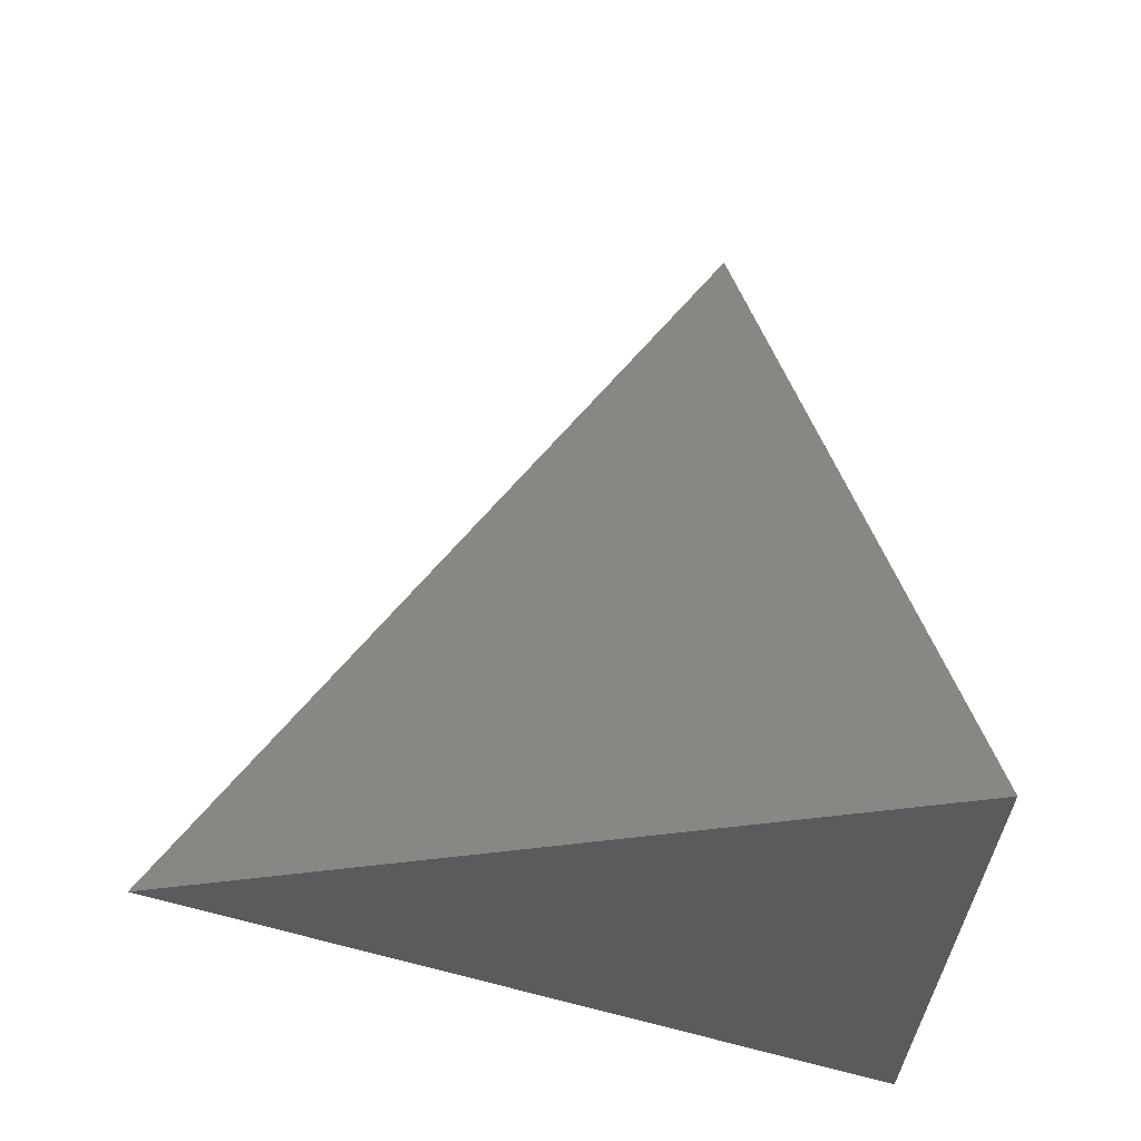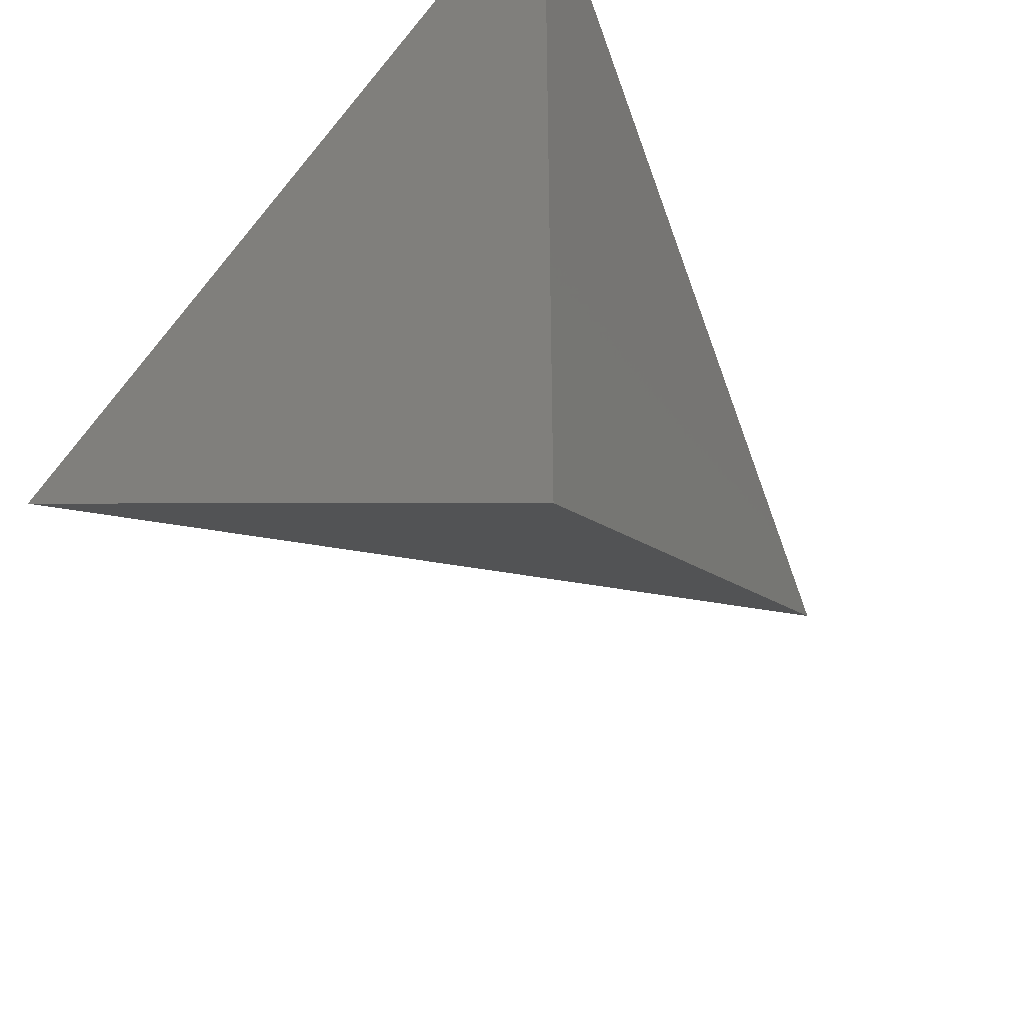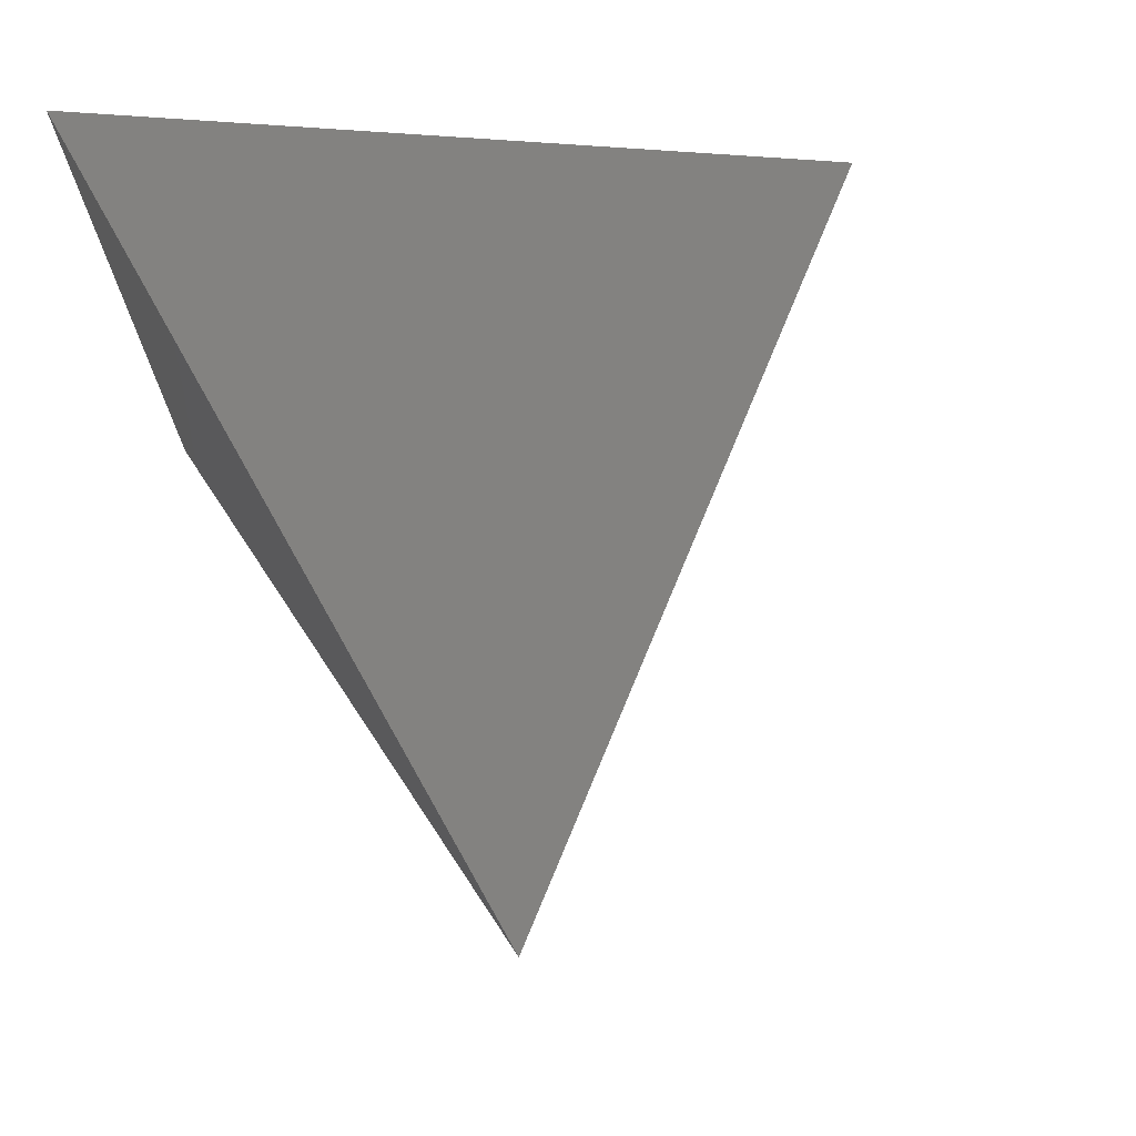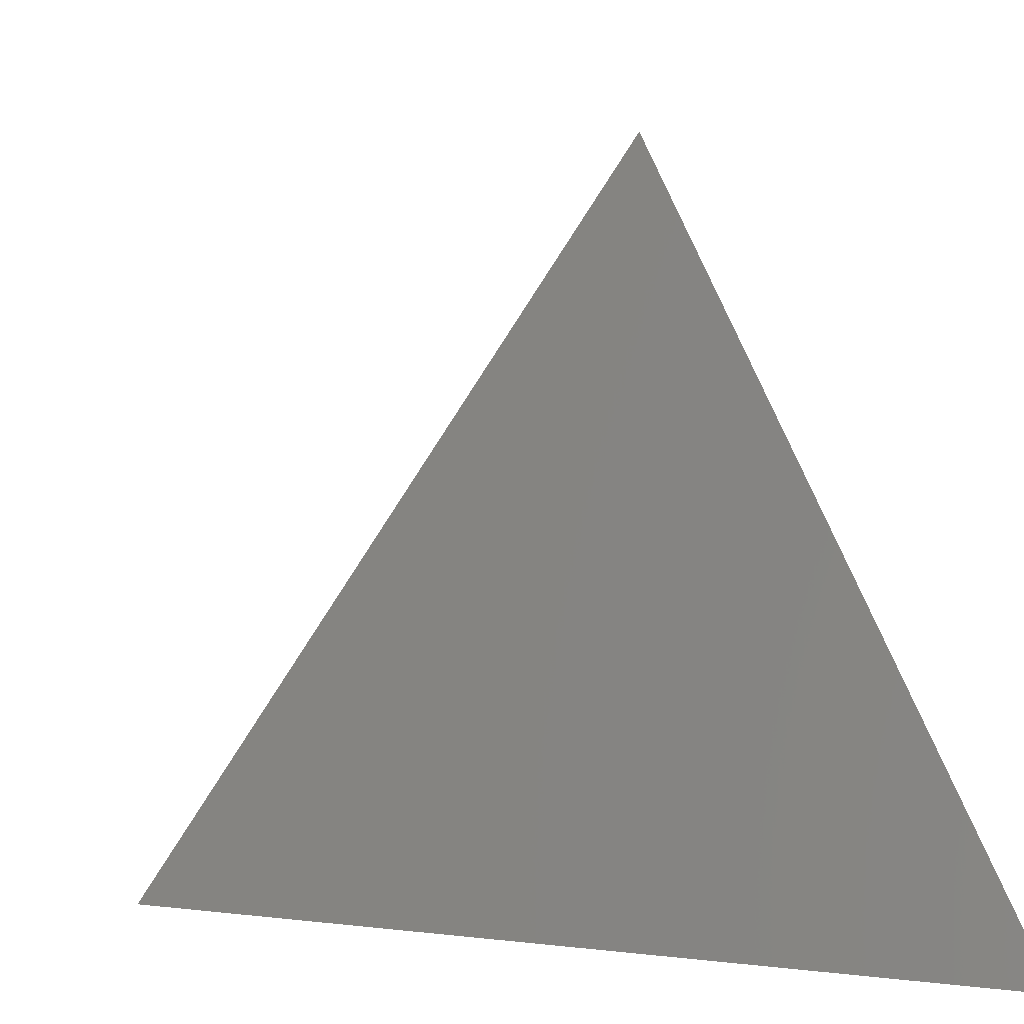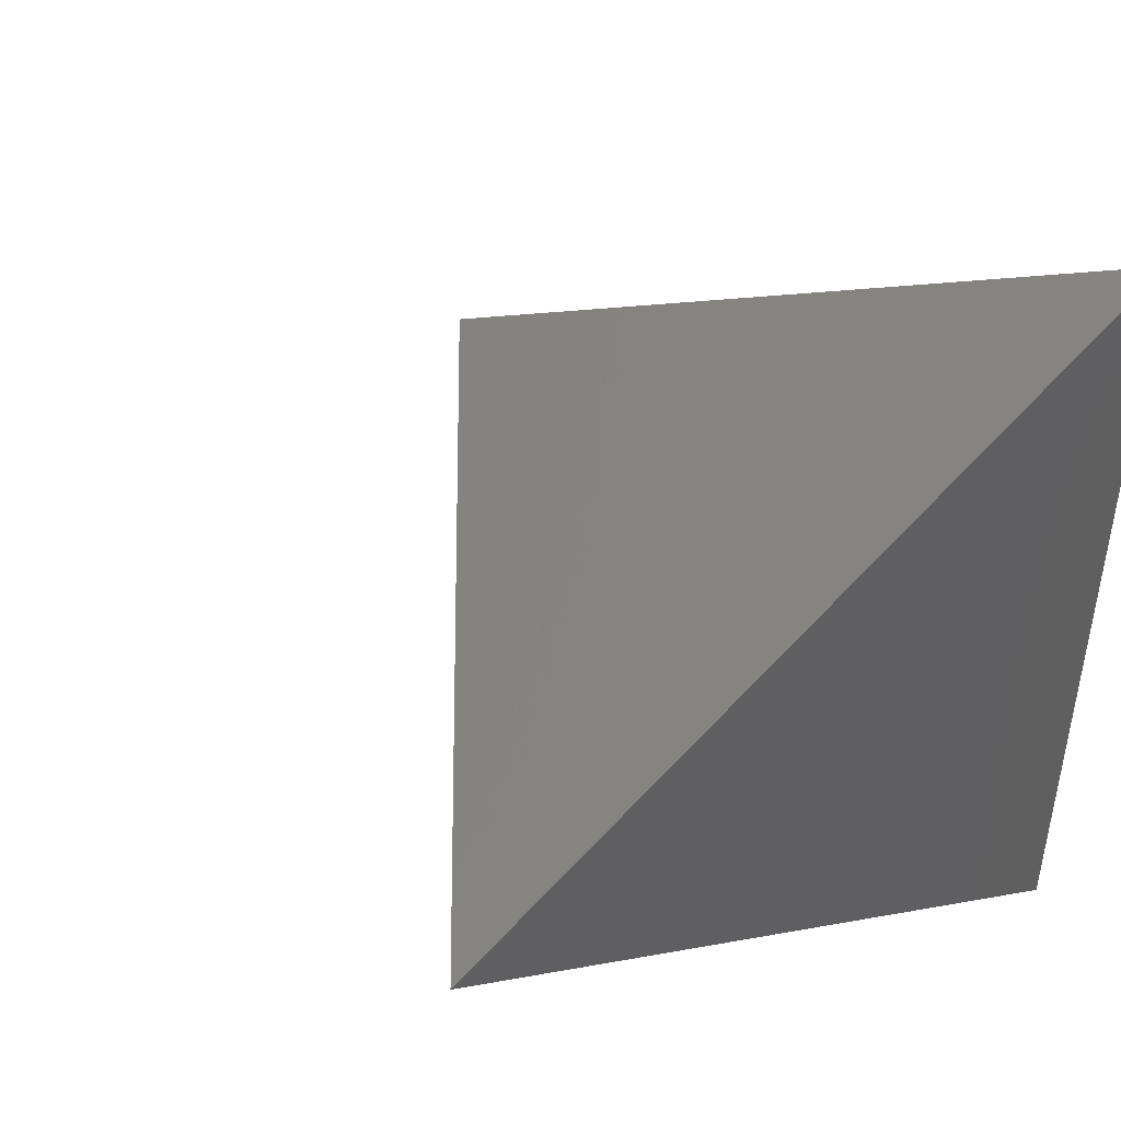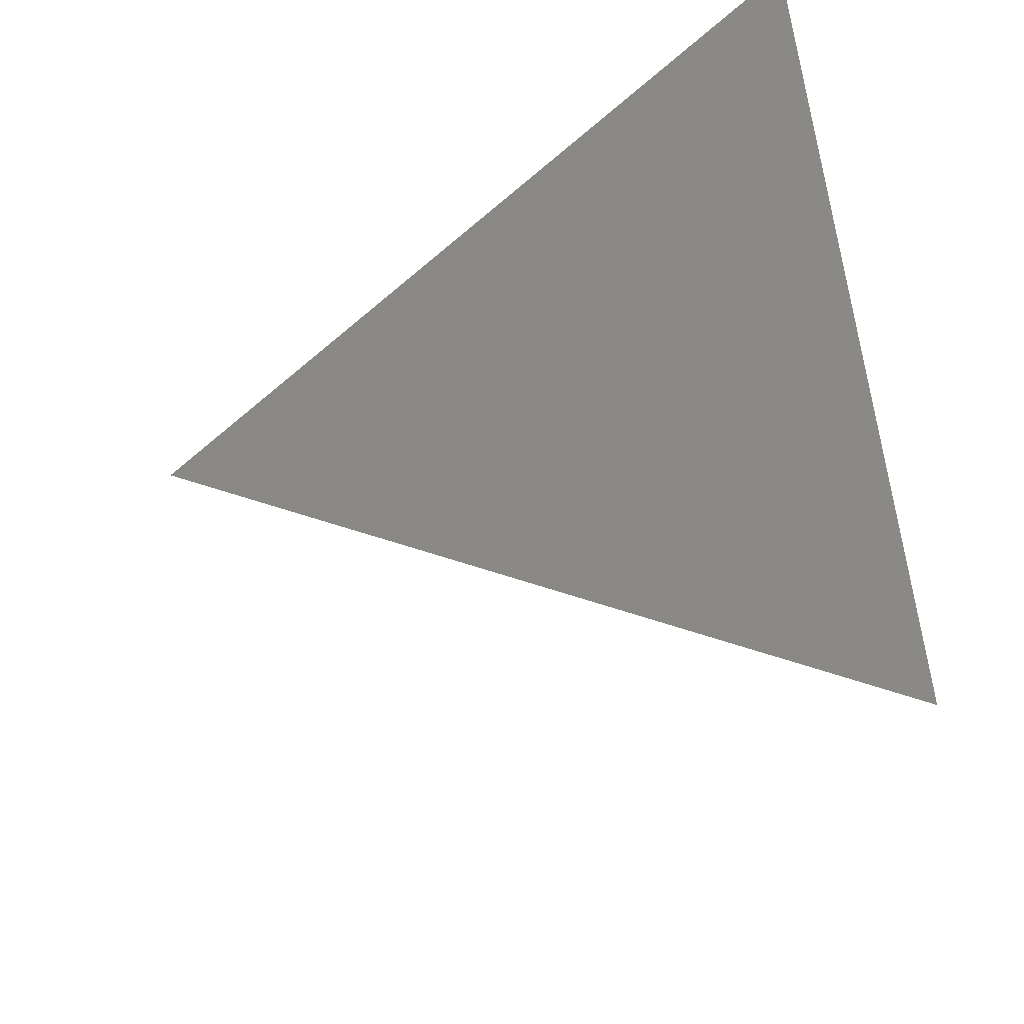
<metadata>
{"format":"stl","ext":"stl","renderer":"f3d","projection":"perspective","resolution":1024,"background":"white","views":[{"elev":64.8,"azim":-174.8,"up":"+Y"},{"elev":-40.4,"azim":-137.6,"up":"+Y"},{"elev":73.0,"azim":-12.2,"up":"+Y"},{"elev":15.0,"azim":163.5,"up":"+Z"},{"elev":45.5,"azim":144.3,"up":"+Y"},{"elev":36.8,"azim":81.1,"up":"+Y"}]}
</metadata>
<code>
# stl→obj: 10 verts, 16 faces
v 14.27 0 20.63
v 28.55 0 0
v 7.136 12.36 0
v -7.136 12.36 20.63
v -14.27 24.72 0
v 0 0 41.26
v -14.27 5.329e-15 0
v -7.136 -12.36 20.63
v -14.27 -24.72 0
v 7.136 -12.36 0
f 1 2 3
f 4 1 3
f 4 3 5
f 1 4 6
f 7 4 5
f 8 6 4
f 8 7 9
f 4 7 8
f 10 8 9
f 1 6 8
f 1 10 2
f 8 10 1
f 10 9 7
f 3 7 5
f 3 2 10
f 7 3 10

</code>
